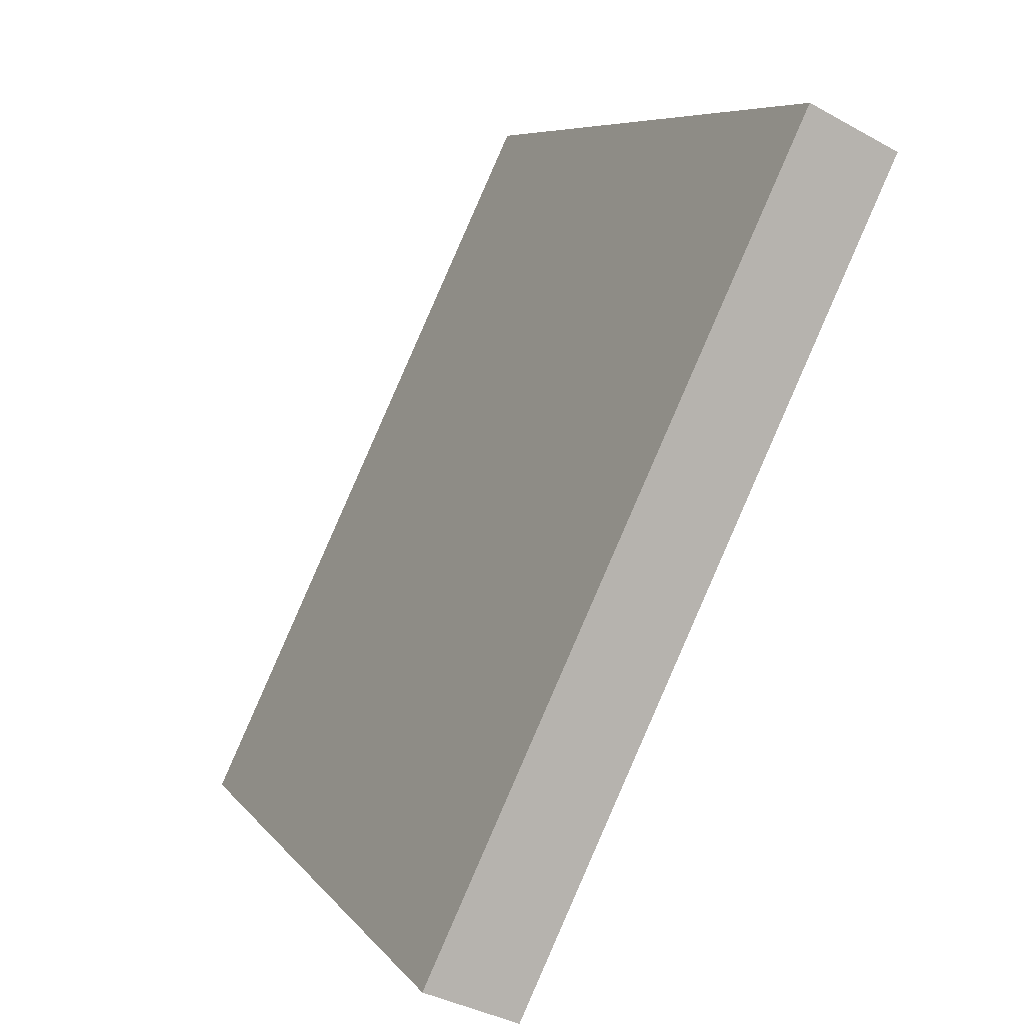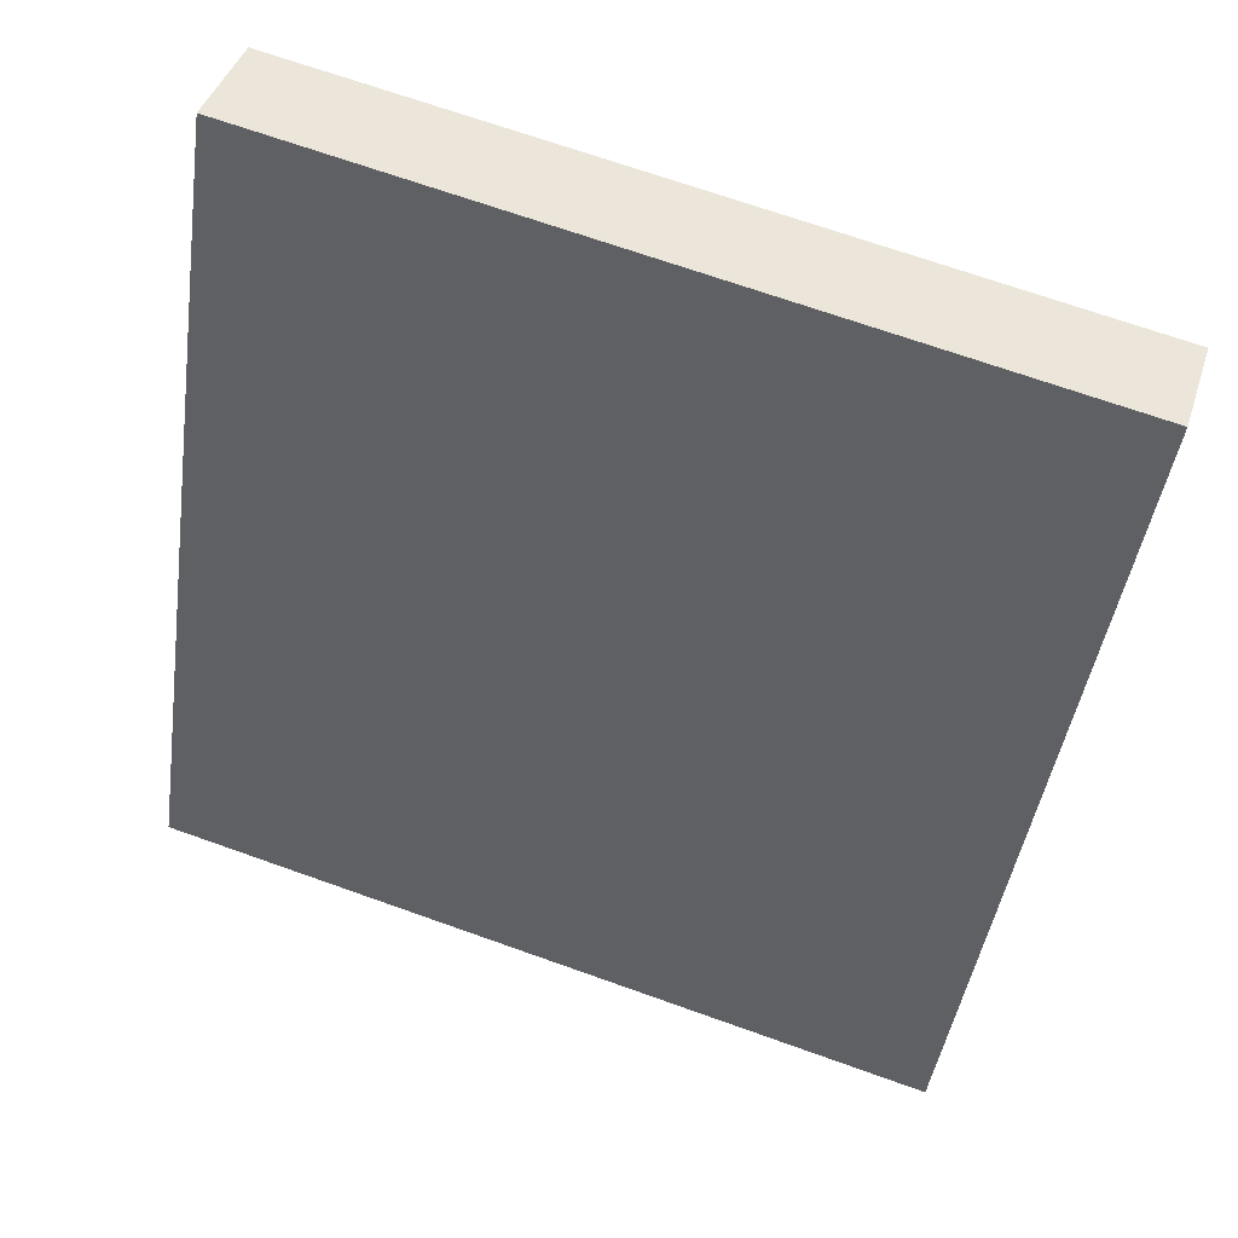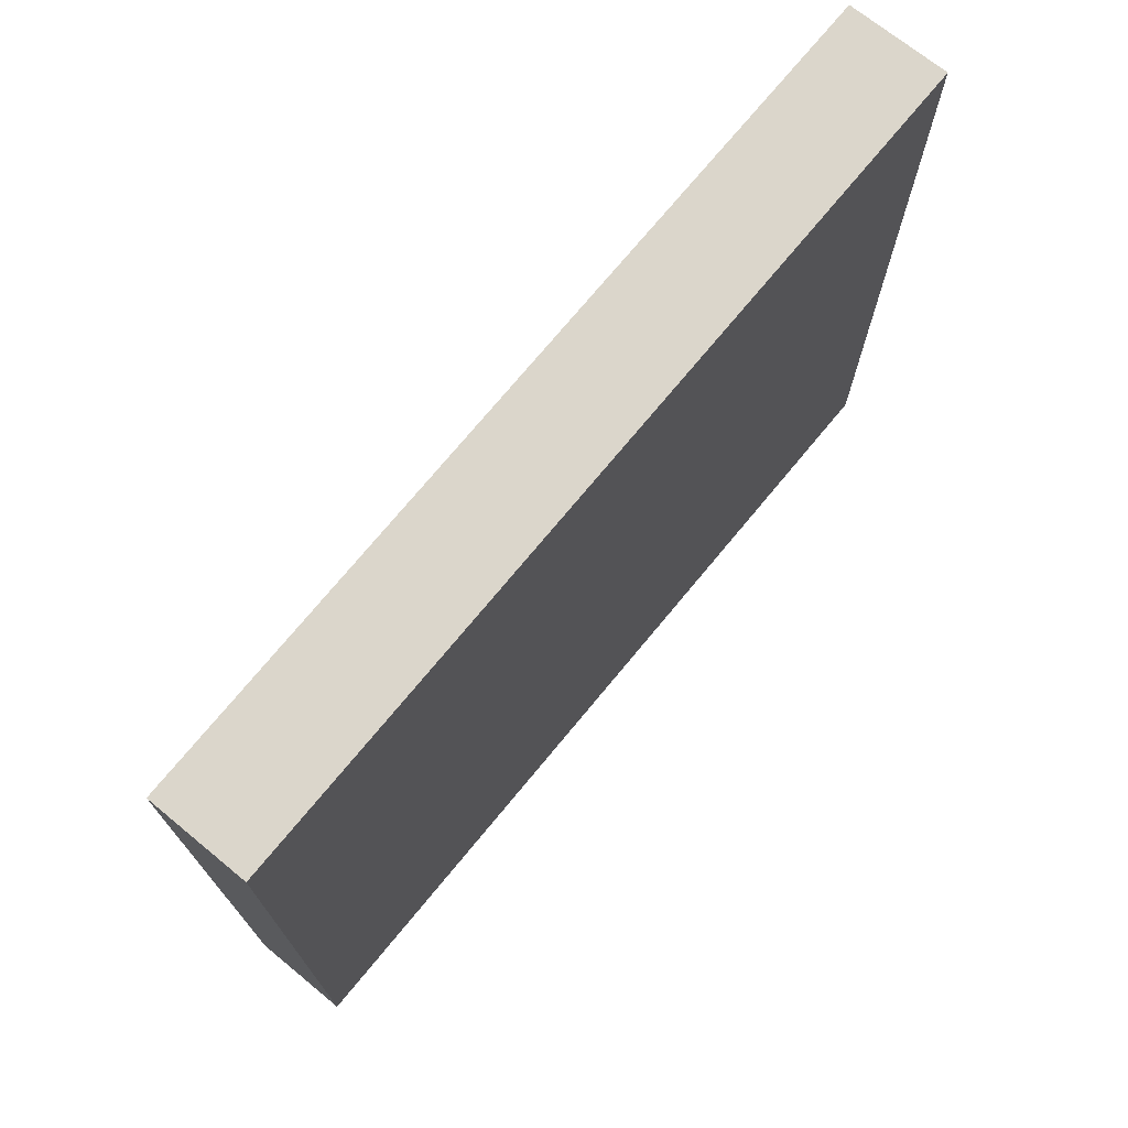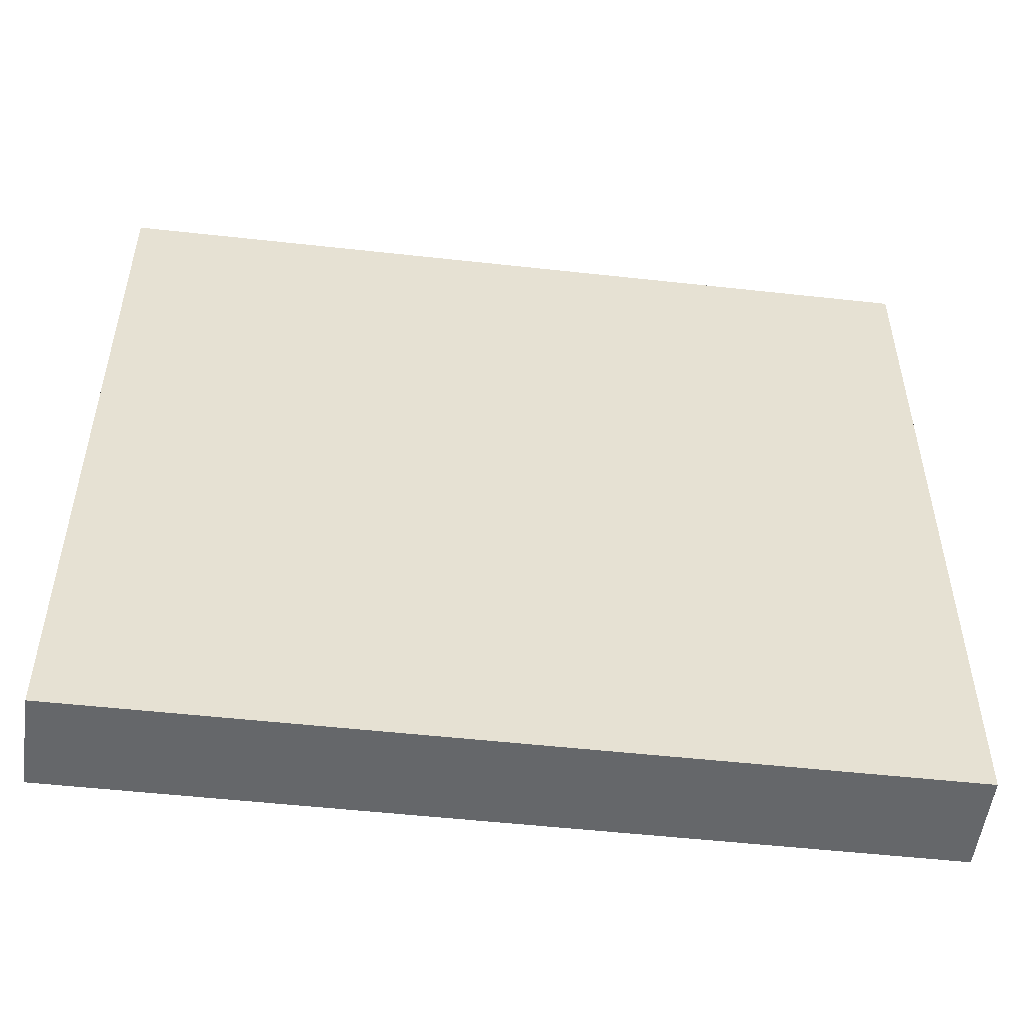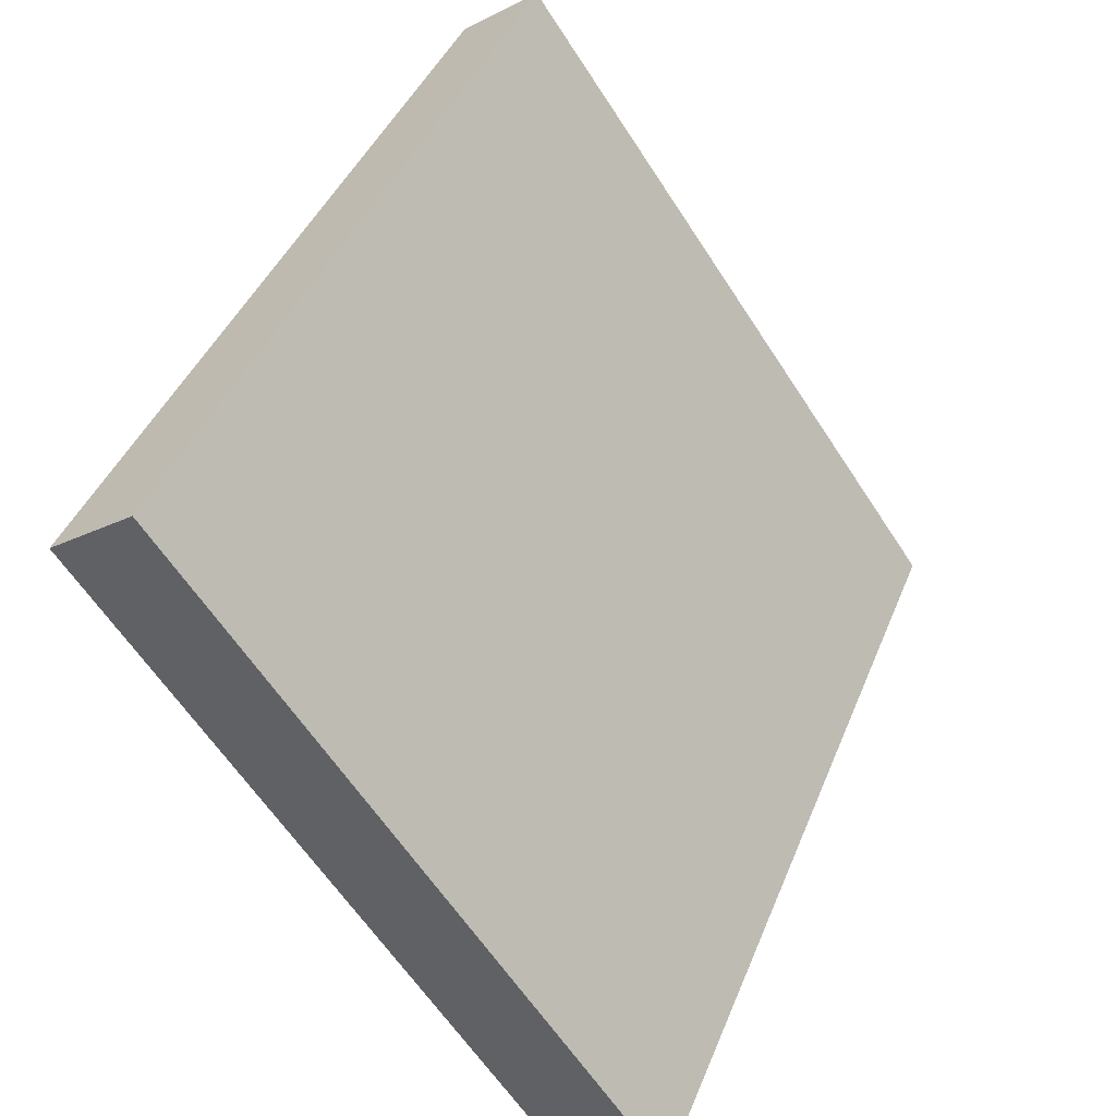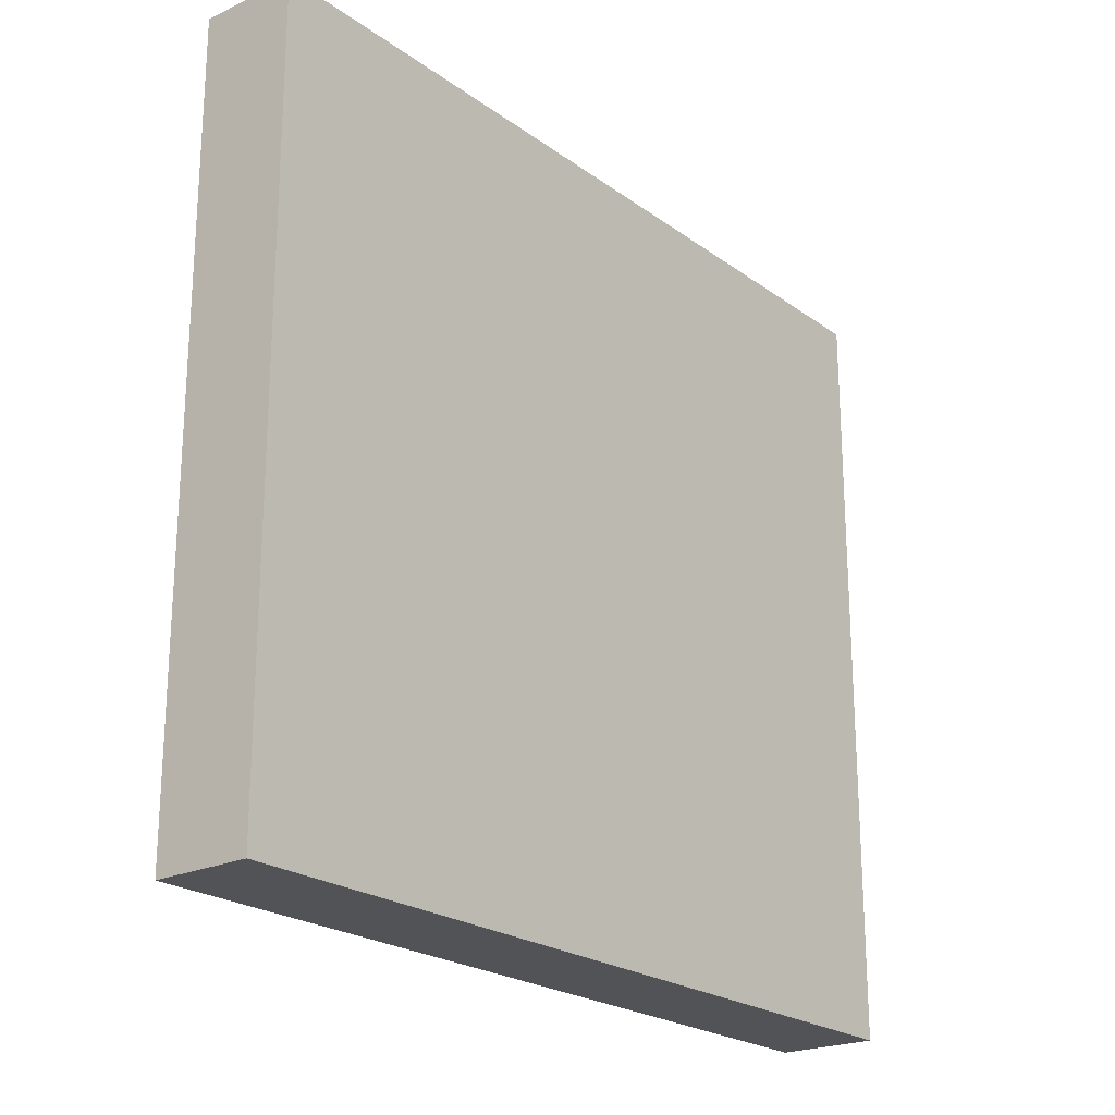
<metadata>
{"format":"obj","ext":"obj","renderer":"f3d","projection":"perspective","resolution":1024,"background":"white","views":[{"elev":7.3,"azim":159.8,"up":"+Z"},{"elev":69.7,"azim":109.6,"up":"+Z"},{"elev":73.5,"azim":14.3,"up":"+Y"},{"elev":-52.0,"azim":-122.1,"up":"+Y"},{"elev":-61.9,"azim":-147.1,"up":"+Z"},{"elev":-22.4,"azim":13.8,"up":"+Y"}]}
</metadata>
<code>
v  3.285 7.052 -6.961
v  0.809 7.052 0.381
v  4.103 7.052 -6.6
v  0 7.052 4.318e-16
v  4.103 4.041e-16 -6.6
v  3.285 4.262e-16 -6.961
v  0 0 0
v  0.809 -2.333e-17 0.381
g defaultobject
f 1 2 3
f 2 1 4
f 5 1 3
f 1 5 6
f 6 4 1
f 4 6 7
f 7 2 4
f 2 7 8
f 8 3 2
f 3 8 5
f 8 6 5
f 6 8 7

</code>
